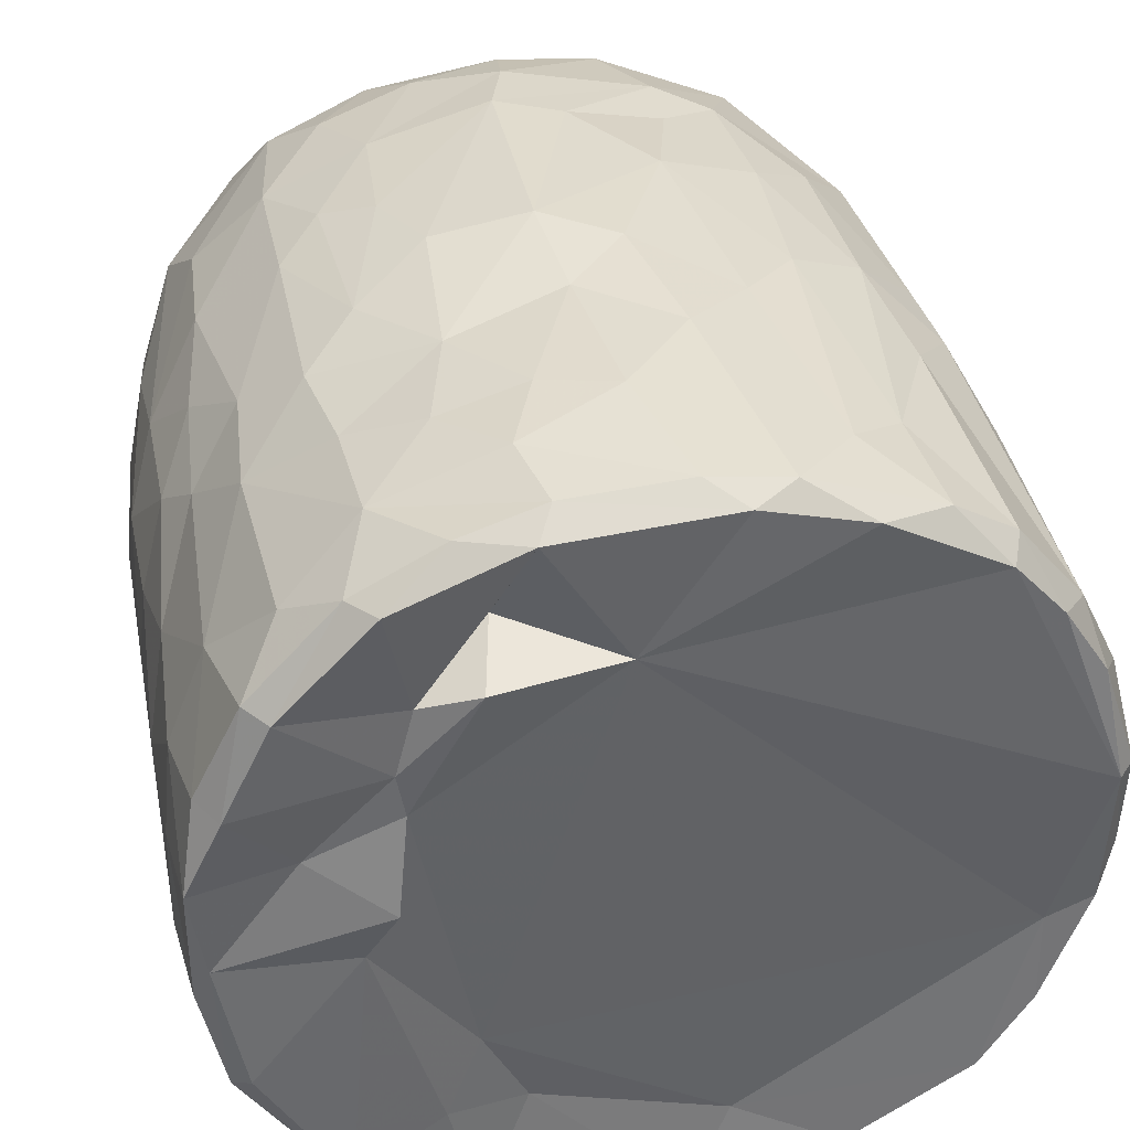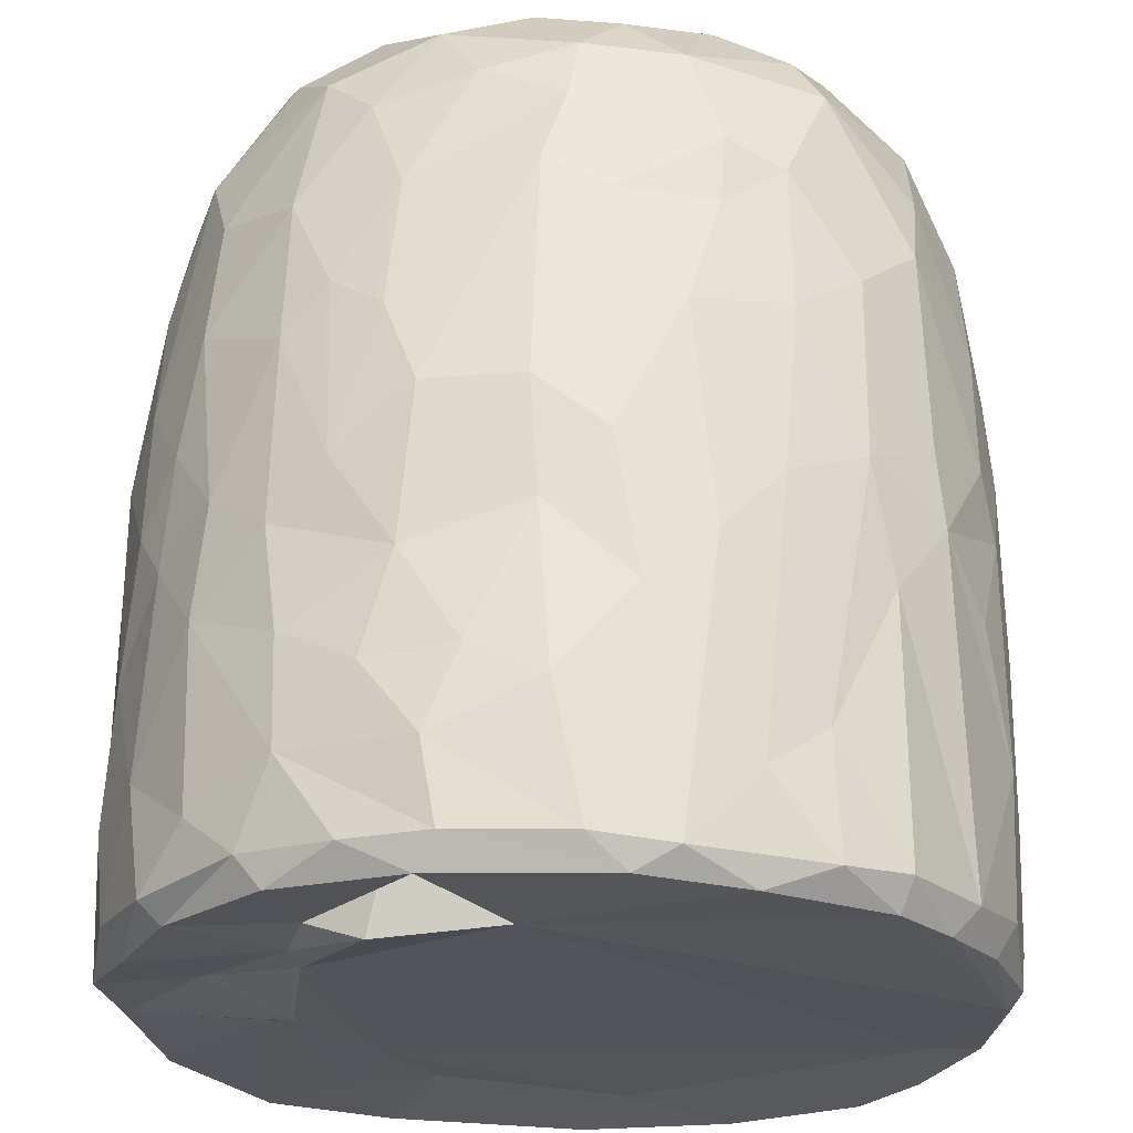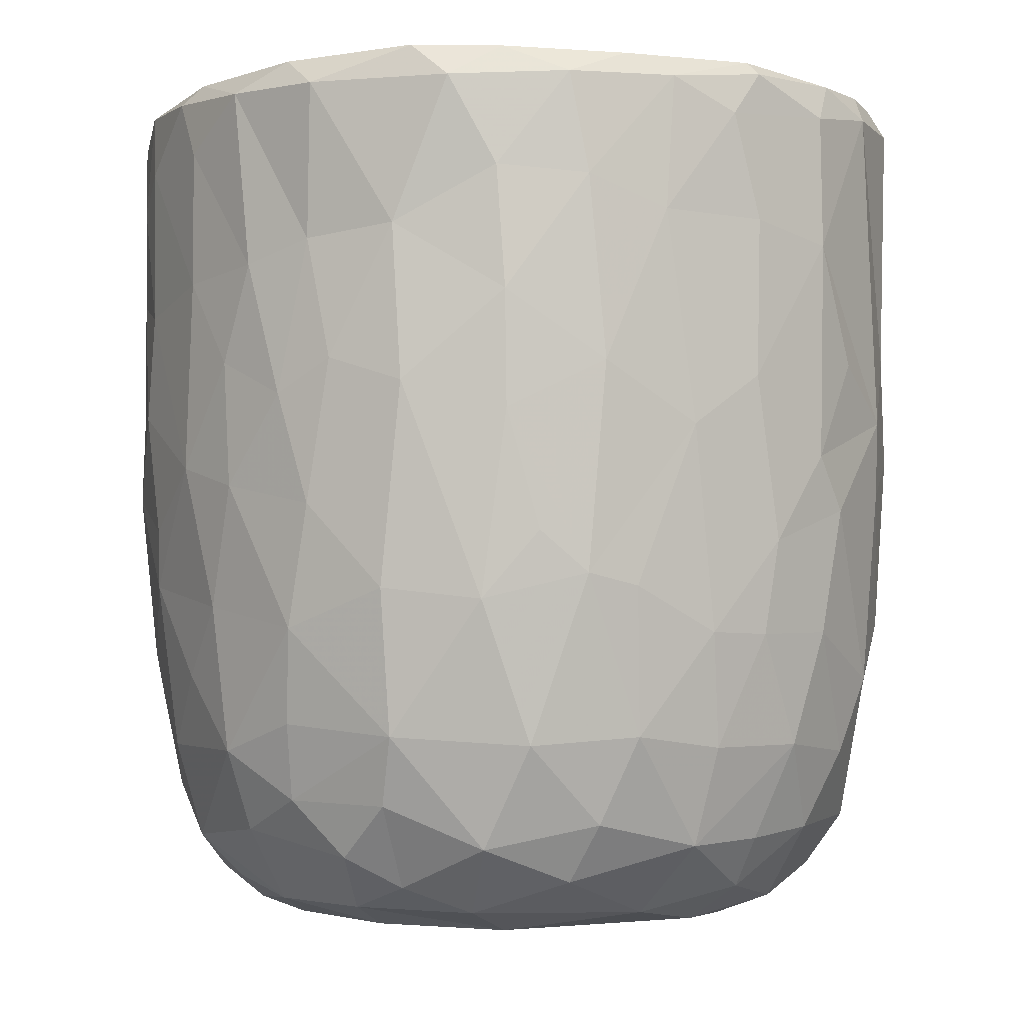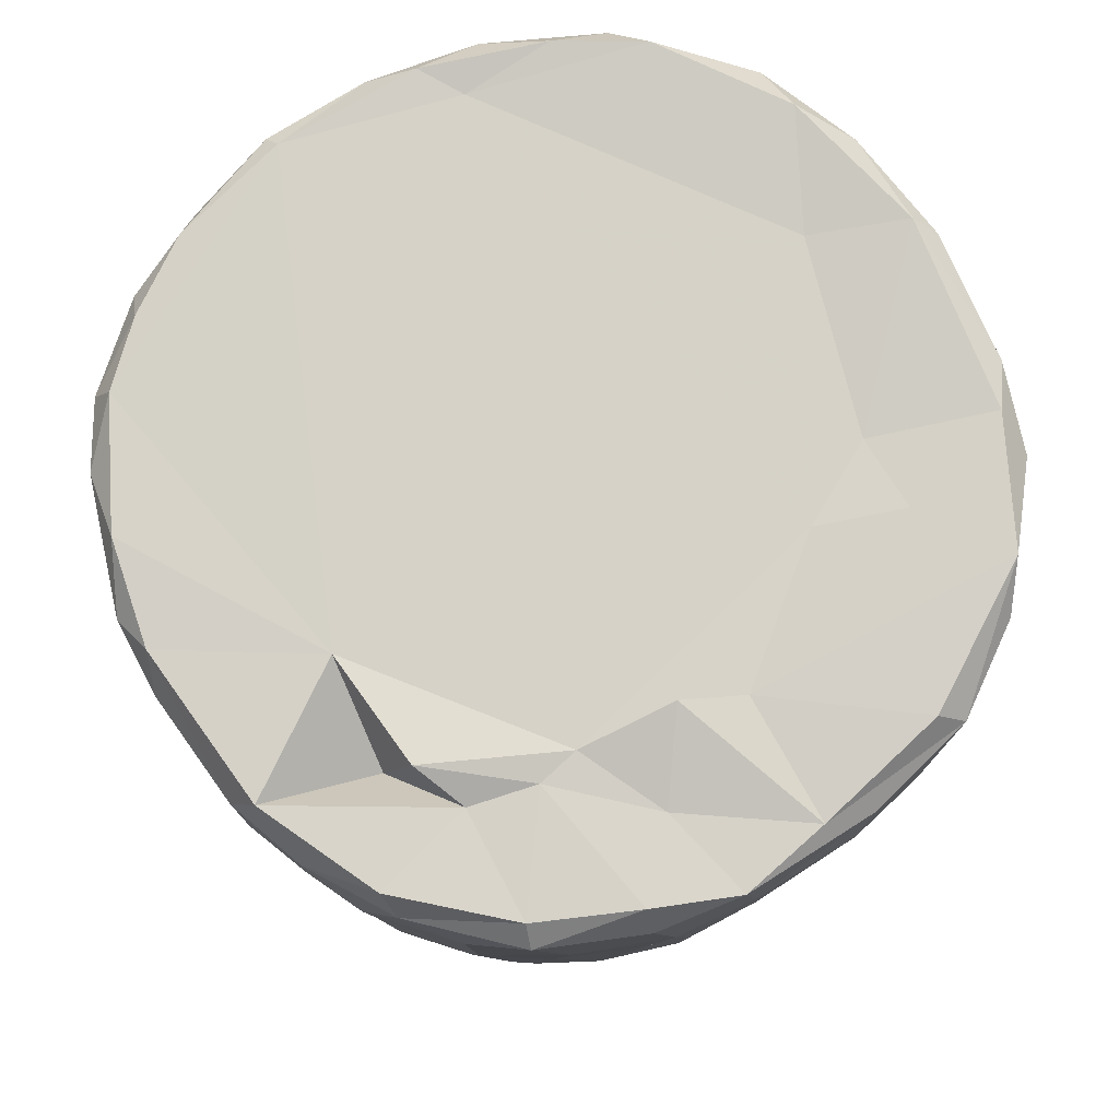
<metadata>
{"format":"obj","ext":"obj","renderer":"f3d","projection":"perspective","resolution":1024,"background":"white","views":[{"elev":38.9,"azim":168.3,"up":"+Z"},{"elev":65.1,"azim":-179.1,"up":"+Z"},{"elev":-3.4,"azim":-119.8,"up":"+Y"},{"elev":79.3,"azim":57.6,"up":"+Y"}]}
</metadata>
<code>
v 0.1369 -0.06005 -0.905
v 0.1613 -0.1938 -0.8928
v -0.06543 0.07839 -0.9203
v 0.2045 0.2177 -0.9079
v 0.1721 0.4605 -0.9056
v -0.08495 0.5112 -0.9135
v -0.2261 0.3129 -0.8925
v 0.1661 0.8135 -0.9108
v -0.08794 0.819 -0.9148
v -0.3114 0.5312 -0.8713
v 0.2997 0.7379 -0.8789
v -0.009167 0.9511 -0.9139
v -0.2681 0.9316 -0.8892
v -0.00462 -0.4071 -0.8759
v 0.1644 -0.5723 -0.8408
v -0.1641 -0.579 -0.8514
v -0.1502 -0.247 -0.8848
v -0.408 -0.2983 -0.8115
v -0.2445 0.02891 -0.887
v 0.3869 0.02678 -0.8498
v -0.4016 0.2295 -0.8377
v 0.377 0.515 -0.8472
v 0.2832 0.9775 -0.8667
v -0.05572 0.9932 -0.8771
v -0.3629 -0.514 -0.793
v 0.3203 -0.3533 -0.8339
v -0.472 -0.02032 -0.7978
v 0.4709 0.2305 -0.8099
v 0.498 0.4962 -0.7745
v -0.4639 0.576 -0.7956
v 0.4798 0.7234 -0.8007
v -0.4966 0.9225 -0.8062
v 0.4673 0.9289 -0.8128
v -0.3835 0.9923 -0.8085
v 0.3691 0.9924 -0.8057
v -0.1326 -0.7629 -0.7787
v 0.1518 -0.7907 -0.7805
v -0.3268 -0.6871 -0.7627
v 0.4768 -0.4713 -0.7471
v 0.5381 -0.1943 -0.7473
v -0.6157 -0.2106 -0.6858
v 0.5212 -0.001308 -0.7709
v -0.5263 0.3022 -0.7708
v 0.6667 0.7417 -0.6735
v 0.3908 -0.6777 -0.7351
v -0.597 -0.539 -0.6529
v 0.6522 0.3523 -0.6789
v -0.6423 0.5967 -0.6732
v 0.628 0.9976 -0.6688
v -0.1473 0.9664 -0.6786
v -0.2969 -0.9381 -0.5827
v -0.4025 -0.816 -0.6673
v -0.07131 -0.9315 -0.6636
v 0.09701 -0.8878 -0.6998
v 0.362 -0.8854 -0.6278
v -0.534 -0.6951 -0.6377
v 0.581 -0.6966 -0.6075
v 0.6443 -0.3255 -0.6459
v 0.6633 0.09137 -0.6684
v -0.6672 0.2452 -0.6646
v -0.7401 0.9178 -0.5874
v -0.6531 0.9951 -0.6335
v 0.4357 0.9867 -0.5435
v 0.7221 0.9411 -0.5981
v 0.2404 -0.9558 -0.578
v -0.4605 -0.8842 -0.5496
v -0.7605 -0.2359 -0.5131
v 0.7912 0.2876 -0.508
v -0.7672 0.9723 -0.2578
v 0.2671 0.9627 -0.5471
v 0.1972 -0.9932 -0.488
v 0.5491 -0.8948 -0.4619
v 0.7898 -0.148 -0.4748
v -0.8044 0.1824 -0.4745
v -0.7942 0.7182 -0.4945
v 0.3617 0.9709 -0.3597
v -0.2233 -0.9877 -0.4842
v -0.6556 -0.7907 -0.4476
v 0.7449 -0.5782 -0.4385
v -0.8086 0.4429 -0.4807
v 0.813 0.5937 -0.4696
v -0.7648 0.9902 -0.4638
v 0.4881 -0.9587 -0.3955
v -0.5162 -0.9432 -0.3991
v 0.6672 -0.7672 -0.4403
v -0.8234 -0.08468 -0.4015
v 0.8467 0.9391 -0.4087
v -0.7715 -0.558 -0.3952
v 0.07645 -1.008 -0.386
v -0.4233 -0.9969 -0.2636
v -0.86 -0.1783 -0.2987
v 0.8353 -0.06765 -0.3856
v 0.8776 0.3582 -0.3069
v -0.8595 0.9294 -0.3459
v 0.8097 0.9931 -0.3579
v 0.7139 -0.8687 -0.1556
v 0.8332 -0.4705 -0.2622
v 0.5371 -0.9926 -0.1862
v -0.6823 -0.8681 -0.2417
v -0.7708 -0.7369 -0.217
v -0.887 0.2908 -0.2693
v 0.8826 0.6735 -0.3051
v -0.877 0.7026 -0.3065
v 0.5779 0.9844 -0.07184
v 0.7843 -0.7367 -0.1841
v -0.8434 -0.5399 -0.1573
v 0.8855 -0.2708 -0.1311
v 0.8914 0.04504 -0.2023
v 0.8993 0.9327 -0.1586
v 0.07369 0.9881 0.5732
v -0.9114 0.9355 -0.1045
v -0.863 0.9848 -0.2022
v 0.4931 -0.9955 -0.01313
v -0.6268 -0.9497 -0.01765
v 0.9107 0.3858 -0.1329
v -0.9138 0.6335 -0.1263
v 0.867 0.9784 -0.05846
v -0.8795 -0.2055 -0.1835
v -0.9152 0.1571 -0.05268
v 0.916 0.7743 -0.1227
v -0.3098 -0.9898 0.1693
v -0.7768 -0.7909 0.03339
v 0.8421 -0.5874 -0.02761
v -0.8868 -0.3069 0.01382
v -0.8719 0.9984 0.1214
v 0.4274 -0.9962 0.314
v 0.9018 -0.1286 0.07364
v 0.9141 0.4959 0.0922
v 0.515 1.023 0.05678
v -0.5069 -0.9845 0.2009
v 0.779 -0.7661 0.1546
v 0.8692 -0.4327 0.08014
v 0.9088 0.2139 0.07562
v -0.9127 0.2745 0.1185
v -0.922 0.8663 0.0526
v 0.4884 0.9828 0.2707
v 0.6912 -0.8942 0.1269
v -0.6637 -0.8968 0.2237
v -0.8441 -0.5669 0.05254
v 0.8122 -0.636 0.1905
v -0.9142 0.63 0.1247
v -0.9043 0.9669 0.1329
v 0.9124 0.7783 0.1162
v 0.5689 -0.9598 0.2471
v -0.8731 -0.3104 0.1635
v -0.8891 -0.09701 0.1906
v 0.8999 0.9823 0.1446
v 0.685 0.9758 0.1861
v -0.7472 -0.7809 0.2203
v -0.8117 -0.5633 0.2866
v 0.8906 -0.02536 0.2415
v 0.8309 -0.3946 0.3072
v -0.8646 0.1025 0.3308
v 0.8897 0.2093 0.2357
v 0.8897 0.7229 0.2875
v 0.8703 0.4429 0.3223
v -0.8765 0.5916 0.3314
v -0.8699 0.8925 0.3306
v 0.8205 0.9934 0.3225
v -0.8255 -0.3047 0.3619
v 0.8647 0.9276 0.3323
v 0.5056 0.9796 0.366
v -0.3685 -0.9909 0.3712
v 0.6002 -0.8979 0.3919
v -0.7013 -0.7621 0.3949
v -0.5377 -0.9358 0.4042
v 0.1476 -0.9909 0.4732
v 0.7368 -0.6403 0.4359
v 0.8301 -0.1233 0.3999
v -0.829 -0.02028 0.4126
v 0.833 0.1616 0.4224
v -0.8196 0.9822 0.3872
v -0.1203 -0.9767 0.5097
v -0.8189 0.3248 0.4469
v 0.8054 0.696 0.4842
v 0.395 -0.9495 0.5181
v -0.7062 -0.586 0.4986
v 0.6944 -0.4716 0.5563
v -0.7761 0.926 0.5283
v -0.7193 0.9931 0.5482
v 0.3461 1.016 0.5573
v 0.7191 0.9896 0.5329
v -0.2942 -0.9496 0.5692
v 0.5655 -0.836 0.5232
v 0.7147 -0.2047 0.5851
v 0.7575 0.03517 0.5425
v -0.7333 0.1997 0.598
v 0.7795 0.2716 0.5089
v 0.7659 0.9461 0.5507
v -0.6113 0.9943 0.6723
v -0.4529 -0.8709 0.5825
v -0.5167 -0.7489 0.6417
v -0.6944 -0.4149 0.58
v 0.4667 0.9716 0.5119
v 0.07935 -0.9438 0.6328
v -0.7132 0.02947 0.608
v 0.6716 0.1897 0.6534
v 0.6951 0.4294 0.6405
v 0.2645 -0.8589 0.6896
v 0.4926 -0.7589 0.6472
v -0.104 -0.8949 0.6836
v 0.5419 -0.4324 0.7115
v -0.6371 0.9278 0.7025
v -0.6248 0.3652 0.6956
v 0.6787 0.8225 0.6539
v 0.3096 0.8536 0.6108
v 0.5188 0.9879 0.7401
v -0.2308 -0.7662 0.7623
v -0.5727 -0.2818 0.7116
v 0.5509 0.282 0.7582
v 0.5735 0.9202 0.7354
v 0.3928 -0.6504 0.7403
v -0.426 -0.4961 0.7674
v -0.5746 0.118 0.7431
v 0.546 -0.1168 0.7462
v -0.01659 -0.7836 0.7758
v -0.3021 -0.5409 0.8119
v -0.4365 -0.1781 0.8011
v 0.5195 0.5074 0.7784
v 0.5094 0.7464 0.793
v -0.4876 0.6802 0.7828
v -0.503 0.9424 0.7898
v -0.3557 1.001 0.8174
v 0.2466 0.9913 0.854
v 0.1835 -0.7092 0.7831
v 0.3217 -0.4321 0.811
v 0.4536 -0.222 0.7894
v 0.003861 -0.6285 0.8351
v -0.2944 -0.392 0.8208
v 0.3447 -0.1469 0.8411
v 0.4382 0.1644 0.8169
v -0.411 0.1913 0.833
v 0.3013 0.3679 0.8611
v 0.3625 0.5902 0.8538
v -0.3663 0.7779 0.8443
v 0.3856 0.9278 0.8416
v 0.05361 -0.4642 0.8636
v -0.08891 -0.4023 0.8565
v -0.2294 -0.1489 0.8722
v 0.2752 0.03446 0.8732
v -0.2858 0.3309 0.8741
v 0.2425 0.7469 0.8946
v -0.2181 0.9443 0.8962
v -0.1273 0.9923 0.8754
v 0.06357 0.03351 0.9049
v -0.08951 0.1434 0.9022
v 0.04415 0.2814 0.8944
v -0.1455 0.4478 0.9025
v 0.1725 0.571 0.8969
v 0.2087 0.9246 0.8963
v -0.04951 0.9267 0.9107
v 0.0161 0.6357 0.9165
f 1 2 3
f 1 3 4
f 3 5 4
f 3 6 5
f 7 6 3
f 6 8 5
f 9 6 10
f 6 9 8
f 11 5 8
f 8 9 12
f 9 13 12
f 14 2 15
f 16 17 14
f 14 17 2
f 17 18 19
f 19 3 17
f 17 3 2
f 2 1 20
f 20 1 4
f 19 21 7
f 7 3 19
f 5 22 4
f 10 6 7
f 11 22 5
f 10 13 9
f 8 12 23
f 8 23 11
f 24 12 13
f 12 24 23
f 16 14 15
f 25 18 16
f 15 2 26
f 18 17 16
f 2 20 26
f 27 19 18
f 27 21 19
f 20 4 28
f 4 22 28
f 21 10 7
f 29 28 22
f 30 10 21
f 31 22 11
f 30 13 10
f 32 13 30
f 11 33 31
f 23 33 11
f 34 13 32
f 34 24 13
f 35 33 23
f 24 35 23
f 36 16 37
f 16 15 37
f 38 16 36
f 38 25 16
f 39 26 40
f 27 18 41
f 26 20 40
f 20 42 40
f 20 28 42
f 27 43 21
f 30 21 43
f 31 29 22
f 29 31 44
f 37 15 45
f 25 38 46
f 39 45 15
f 26 39 15
f 29 47 28
f 30 43 48
f 47 29 44
f 48 32 30
f 31 33 44
f 44 33 49
f 49 33 35
f 34 50 24
f 51 52 53
f 52 36 53
f 53 36 37
f 53 37 54
f 52 38 36
f 37 45 55
f 46 38 56
f 57 45 39
f 18 25 46
f 58 39 40
f 42 28 59
f 60 43 27
f 59 28 47
f 61 32 48
f 32 62 34
f 63 49 35
f 37 55 54
f 57 55 45
f 52 56 38
f 39 58 57
f 18 46 41
f 59 40 42
f 41 60 27
f 48 43 60
f 64 44 49
f 62 32 61
f 62 50 34
f 54 65 53
f 55 65 54
f 66 56 52
f 40 59 58
f 41 67 60
f 59 47 68
f 68 47 44
f 62 69 50
f 50 70 24
f 70 35 24
f 35 70 63
f 65 71 53
f 66 52 51
f 57 72 55
f 41 46 67
f 73 58 59
f 60 67 74
f 75 61 48
f 76 70 50
f 77 51 53
f 78 56 66
f 46 56 78
f 58 79 57
f 58 73 79
f 73 59 68
f 48 80 75
f 44 81 68
f 44 64 81
f 62 61 82
f 82 69 62
f 50 69 76
f 77 53 71
f 55 83 65
f 72 83 55
f 66 84 78
f 85 72 57
f 86 74 67
f 80 48 60
f 80 60 74
f 64 87 81
f 49 87 64
f 84 66 51
f 78 88 46
f 88 67 46
f 89 77 71
f 51 90 84
f 90 51 77
f 83 71 65
f 79 85 57
f 91 86 67
f 73 68 92
f 68 81 93
f 94 61 75
f 61 94 82
f 70 76 63
f 87 49 95
f 96 72 85
f 73 97 79
f 68 93 92
f 98 89 71
f 78 84 99
f 78 100 88
f 91 67 88
f 92 97 73
f 91 74 86
f 80 74 101
f 102 93 81
f 80 103 75
f 87 102 81
f 76 104 63
f 83 98 71
f 96 83 72
f 96 85 105
f 85 79 105
f 79 97 105
f 106 91 88
f 92 107 97
f 91 101 74
f 93 108 92
f 80 101 103
f 103 94 75
f 87 109 102
f 110 76 69
f 63 104 49
f 98 83 96
f 99 100 78
f 106 88 100
f 92 108 107
f 111 94 103
f 82 94 112
f 89 90 77
f 113 89 98
f 99 84 114
f 102 115 93
f 103 101 116
f 95 117 87
f 117 109 87
f 112 69 82
f 91 106 118
f 119 91 118
f 119 101 91
f 115 108 93
f 109 120 102
f 111 112 94
f 49 104 95
f 104 117 95
f 114 84 90
f 116 101 119
f 115 102 120
f 103 116 111
f 89 121 90
f 99 122 100
f 97 123 105
f 97 107 123
f 118 106 124
f 111 125 112
f 126 121 89
f 113 126 89
f 122 99 114
f 122 106 100
f 108 127 107
f 124 119 118
f 120 128 115
f 125 69 112
f 129 117 104
f 90 130 114
f 131 96 105
f 107 132 123
f 115 127 108
f 115 133 127
f 134 116 119
f 135 111 116
f 110 136 76
f 136 104 76
f 121 130 90
f 113 98 137
f 96 137 98
f 122 114 138
f 105 123 131
f 106 122 139
f 139 124 106
f 132 140 123
f 141 116 134
f 141 135 116
f 142 111 135
f 109 143 120
f 111 142 125
f 136 129 104
f 144 113 137
f 96 131 137
f 140 131 123
f 145 124 139
f 107 127 132
f 128 133 115
f 138 114 130
f 146 124 145
f 124 146 119
f 134 119 146
f 120 143 128
f 109 147 143
f 109 117 147
f 148 117 129
f 138 149 122
f 122 150 139
f 127 151 132
f 133 151 127
f 148 147 117
f 126 113 144
f 150 122 149
f 145 139 150
f 132 152 140
f 152 132 151
f 153 134 146
f 133 154 151
f 147 155 143
f 136 148 129
f 154 128 156
f 133 128 154
f 157 141 134
f 156 128 155
f 155 128 143
f 157 135 141
f 158 142 135
f 148 159 147
f 160 145 150
f 157 134 153
f 158 135 157
f 147 161 155
f 136 162 148
f 163 130 121
f 164 144 137
f 138 165 149
f 164 137 131
f 165 150 149
f 160 146 145
f 159 161 147
f 125 110 69
f 162 159 148
f 163 166 130
f 167 121 126
f 138 130 166
f 168 164 131
f 168 131 140
f 151 169 152
f 170 146 160
f 153 146 170
f 154 156 171
f 172 142 158
f 142 172 125
f 173 163 121
f 152 168 140
f 154 171 151
f 174 157 153
f 175 156 155
f 175 155 161
f 176 167 126
f 176 126 144
f 164 176 144
f 165 138 166
f 177 150 165
f 169 168 152
f 169 178 168
f 151 171 169
f 179 158 157
f 172 180 125
f 181 136 110
f 162 182 159
f 167 173 121
f 183 166 163
f 164 168 184
f 177 160 150
f 178 169 185
f 186 169 171
f 153 170 187
f 153 187 174
f 156 188 171
f 175 188 156
f 161 189 175
f 189 159 182
f 189 161 159
f 180 190 125
f 181 162 136
f 163 173 183
f 166 183 191
f 184 176 164
f 166 192 165
f 191 192 166
f 193 160 177
f 185 169 186
f 171 188 186
f 179 172 158
f 172 179 180
f 190 110 125
f 194 182 162
f 181 194 162
f 195 167 176
f 177 165 192
f 193 170 160
f 170 196 187
f 197 186 188
f 198 188 175
f 179 157 187
f 187 157 174
f 195 173 167
f 199 195 176
f 168 200 184
f 193 177 192
f 200 168 178
f 196 170 193
f 173 201 183
f 184 199 176
f 178 185 202
f 186 197 185
f 188 198 197
f 203 179 204
f 189 205 175
f 203 180 179
f 110 206 181
f 181 206 194
f 194 207 182
f 201 173 195
f 183 208 191
f 208 183 201
f 184 200 199
f 202 200 178
f 196 193 209
f 197 198 210
f 179 187 204
f 198 175 205
f 203 190 180
f 189 182 211
f 208 192 191
f 199 200 212
f 200 202 212
f 192 213 193
f 193 213 209
f 214 196 209
f 185 197 215
f 187 196 214
f 189 211 205
f 182 207 211
f 195 216 201
f 195 199 216
f 217 213 192
f 209 213 218
f 185 215 202
f 209 218 214
f 197 210 215
f 214 204 187
f 219 198 220
f 205 220 198
f 203 204 221
f 211 220 205
f 190 203 222
f 190 223 110
f 224 194 206
f 201 216 208
f 225 216 199
f 217 192 208
f 212 225 199
f 225 212 226
f 202 226 212
f 226 202 227
f 215 227 202
f 214 221 204
f 198 219 210
f 222 203 221
f 223 190 222
f 224 207 194
f 228 208 216
f 225 228 216
f 217 208 228
f 213 217 229
f 213 229 218
f 230 227 231
f 215 231 227
f 232 214 218
f 210 231 215
f 221 214 232
f 210 219 233
f 220 234 219
f 221 235 222
f 236 220 211
f 207 224 236
f 207 236 211
f 110 224 206
f 225 226 228
f 237 228 226
f 237 217 228
f 238 229 217
f 238 217 237
f 230 237 226
f 229 238 239
f 227 230 226
f 229 239 218
f 240 230 231
f 232 218 239
f 210 233 231
f 235 232 241
f 235 221 232
f 219 234 233
f 220 242 234
f 235 243 222
f 243 223 222
f 243 244 223
f 223 244 110
f 244 224 110
f 245 238 237
f 239 238 245
f 240 245 237
f 240 237 230
f 246 239 245
f 241 232 239
f 241 239 246
f 233 247 245
f 233 245 240
f 231 233 240
f 248 241 246
f 248 243 241
f 234 249 233
f 243 235 241
f 242 249 234
f 250 242 220
f 220 236 250
f 224 250 236
f 244 243 251
f 244 251 250
f 224 244 250
f 247 246 245
f 248 246 247
f 252 248 247
f 252 247 249
f 233 249 247
f 243 248 252
f 251 243 252
f 252 249 242
f 251 252 242
f 250 251 242

</code>
